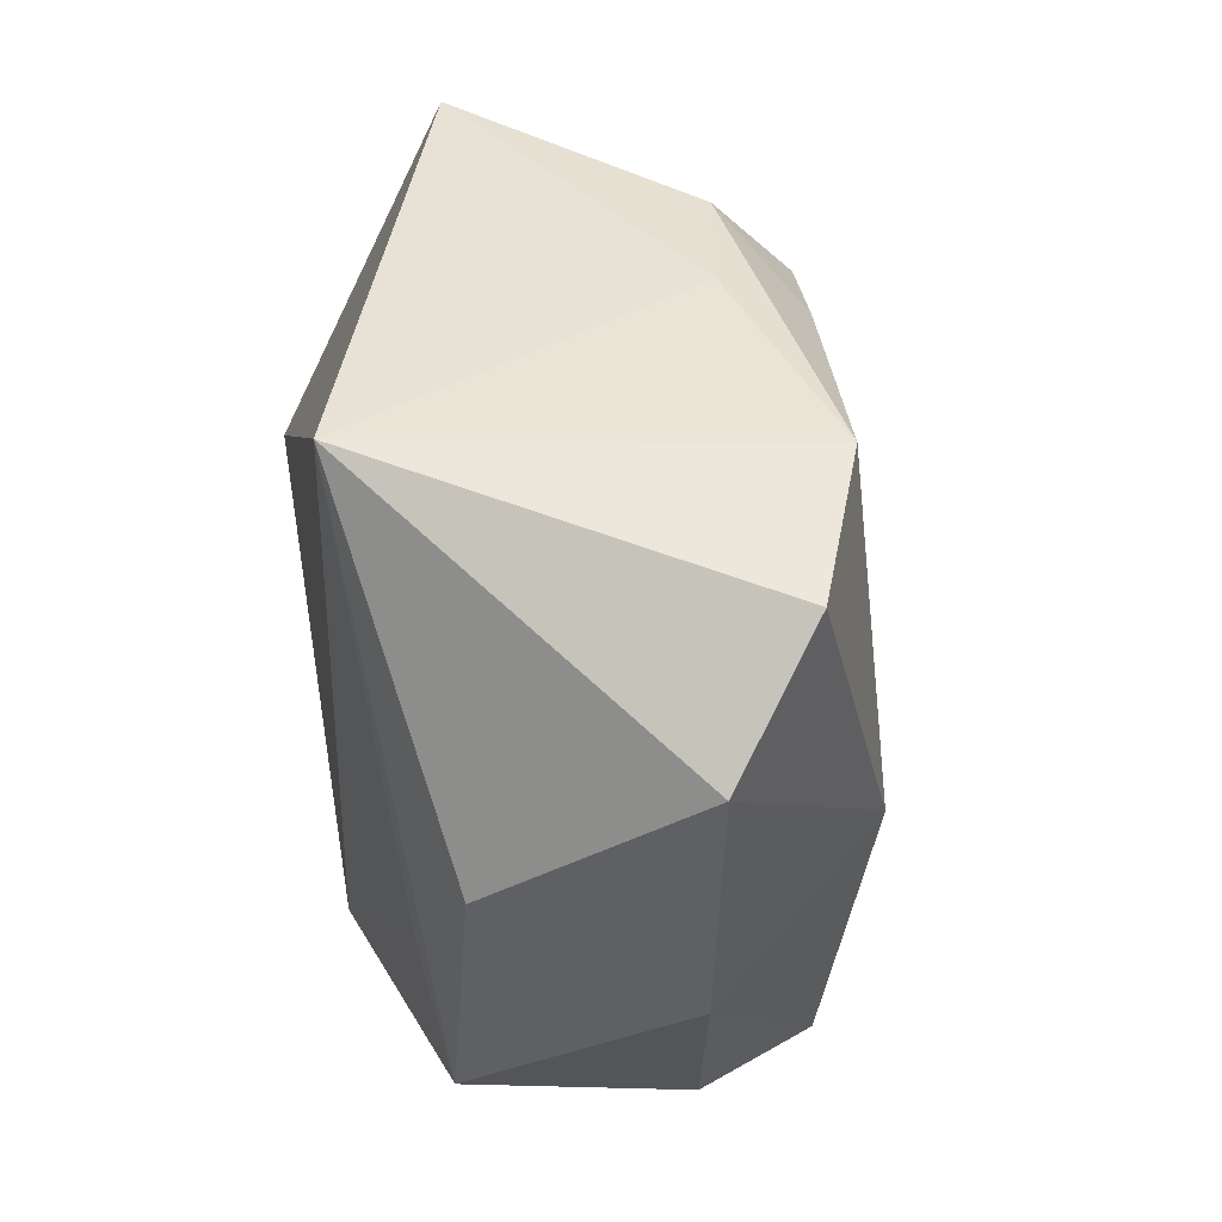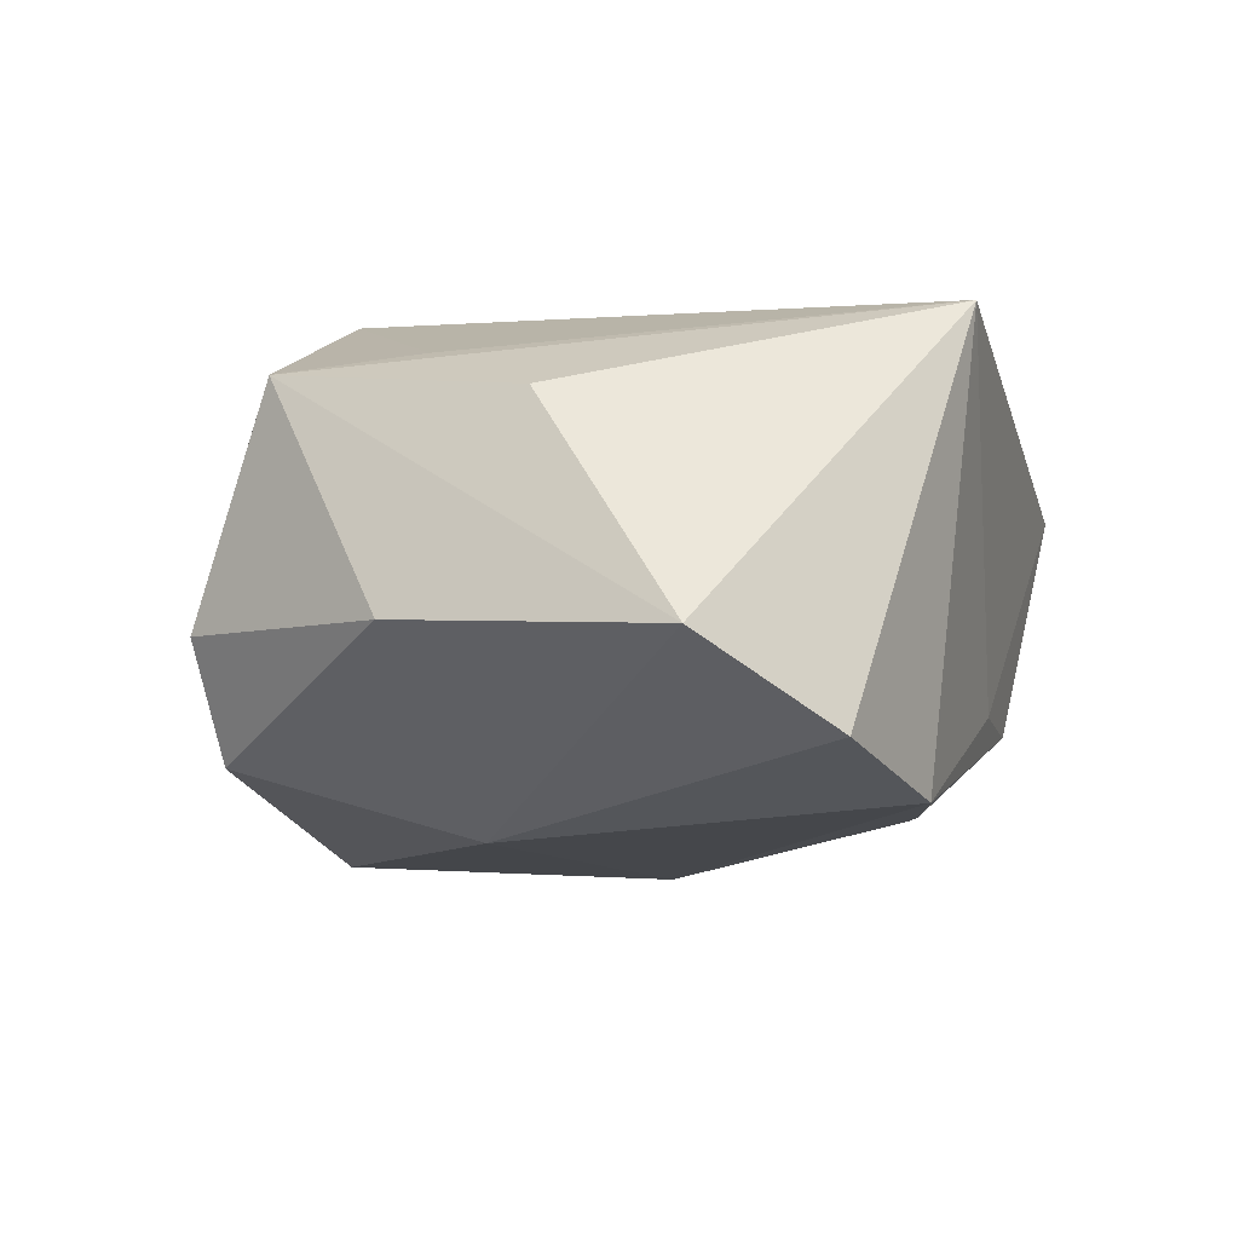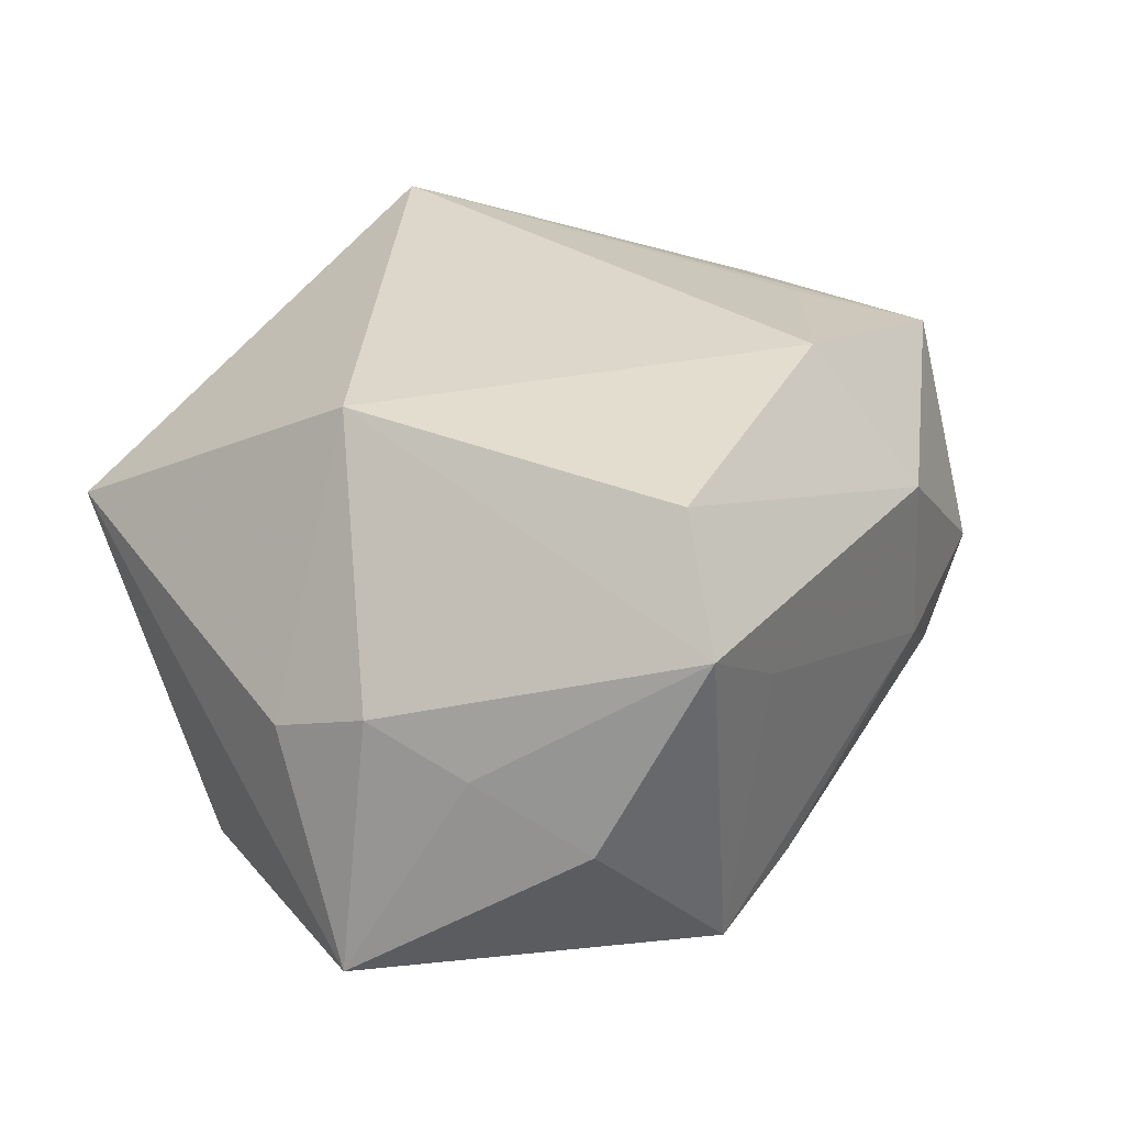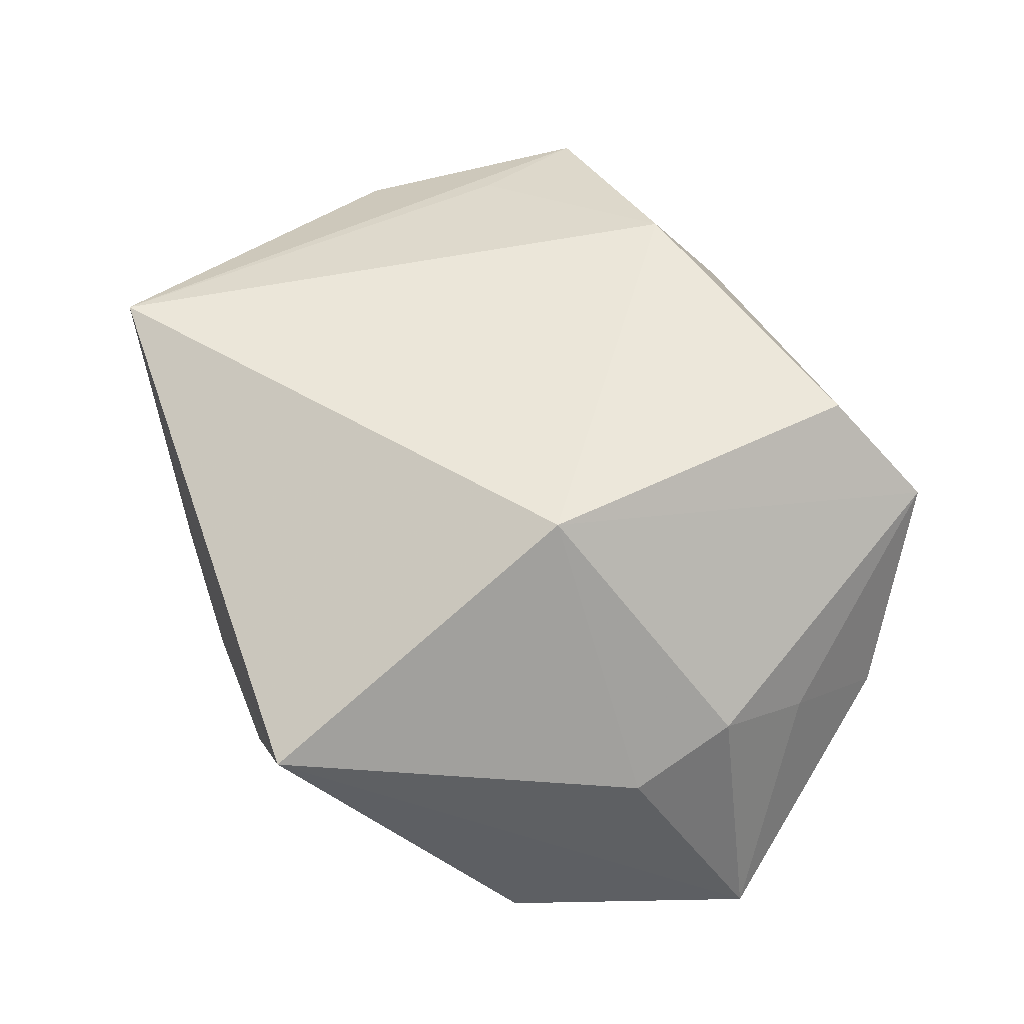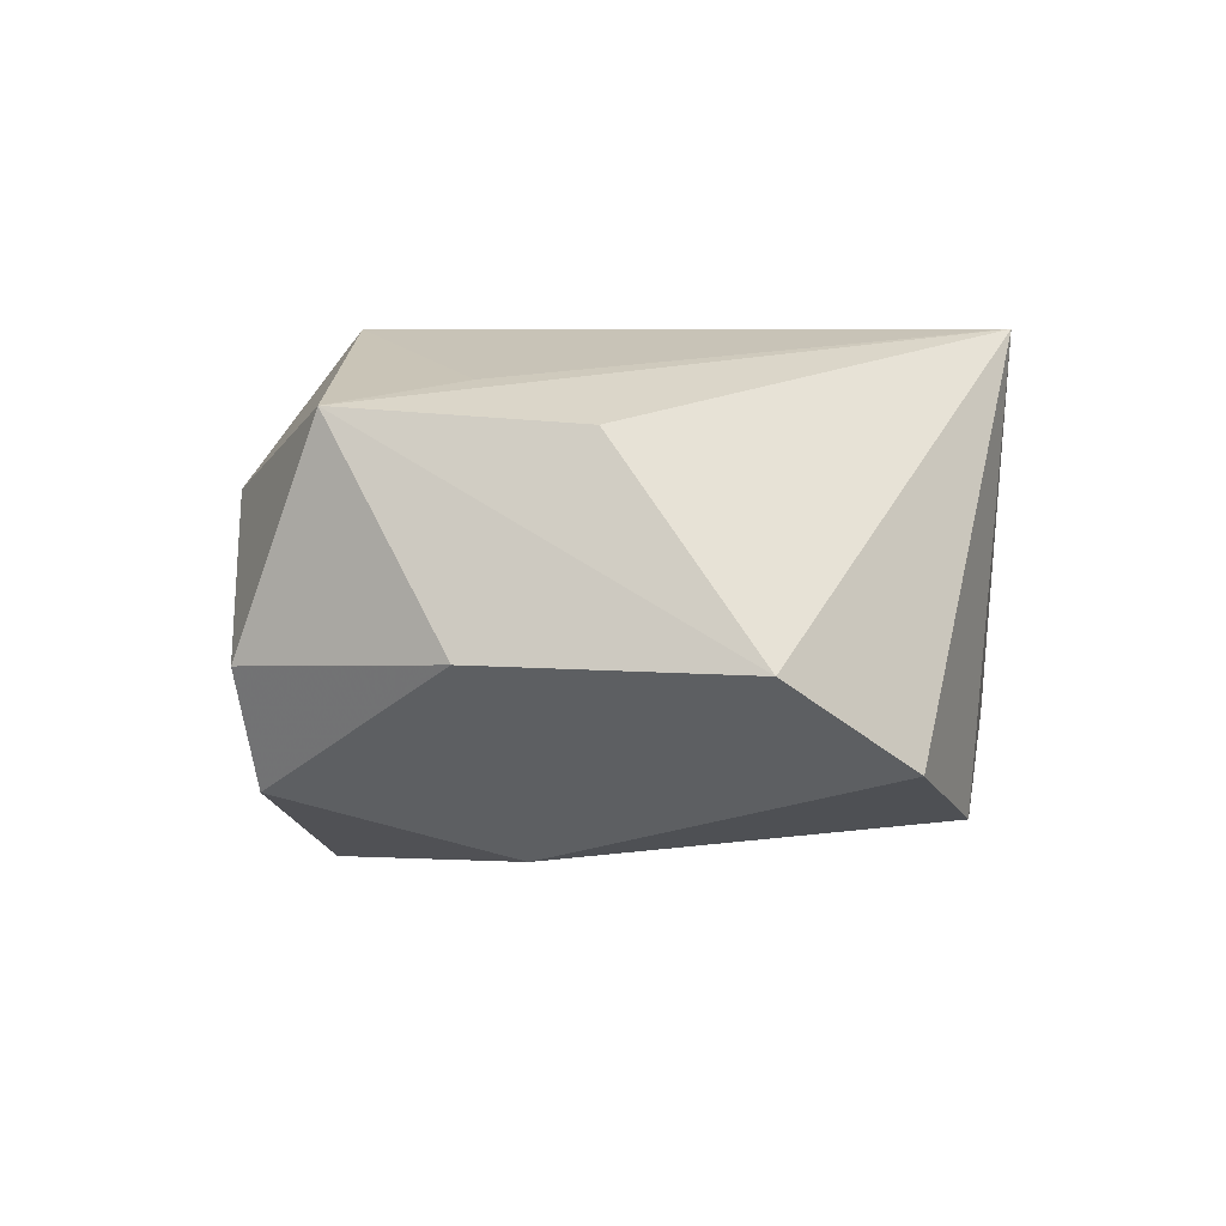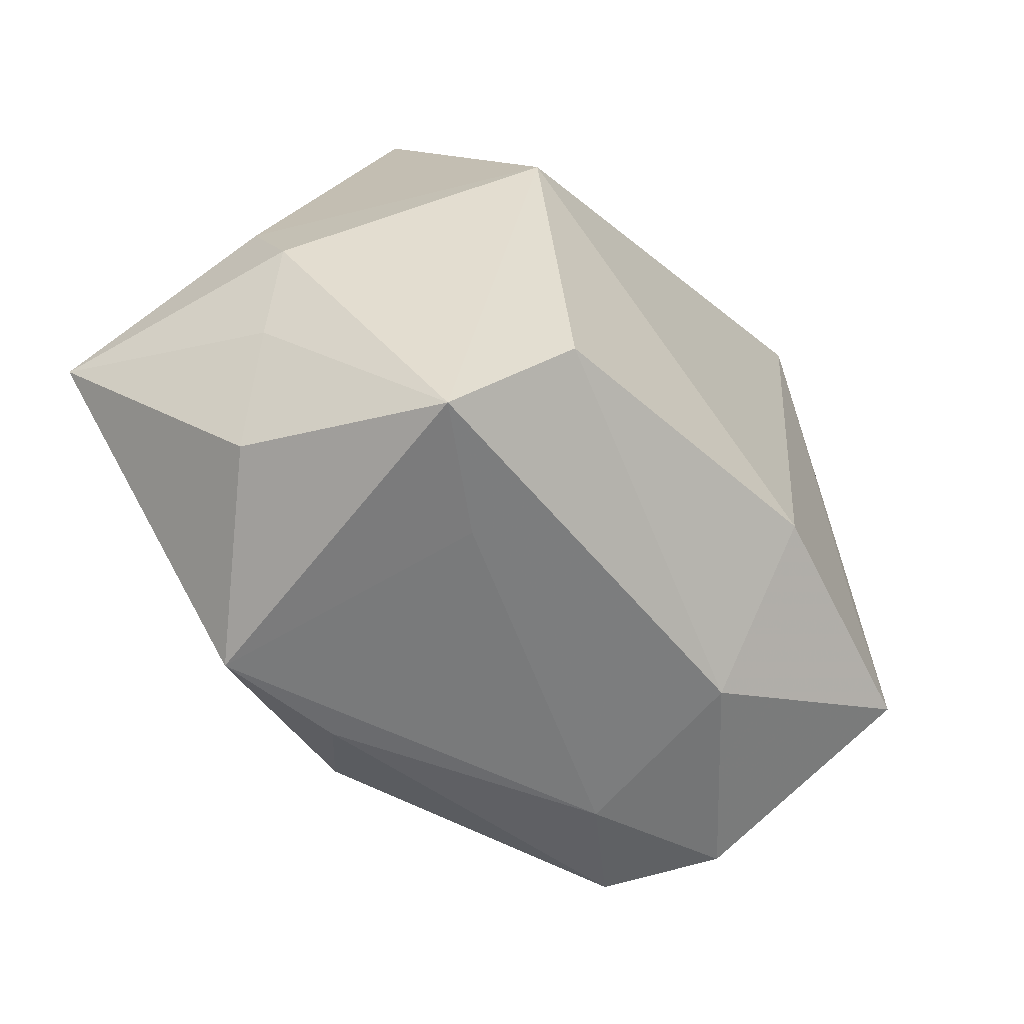
<metadata>
{"format":"obj","ext":"obj","renderer":"f3d","projection":"perspective","resolution":1024,"background":"white","views":[{"elev":39.1,"azim":78.8,"up":"+Y"},{"elev":0.3,"azim":105.7,"up":"+Z"},{"elev":30.4,"azim":-51.9,"up":"+Z"},{"elev":47.5,"azim":-110.7,"up":"+Z"},{"elev":6.0,"azim":96.3,"up":"+Z"},{"elev":-63.9,"azim":-48.3,"up":"+Y"}]}
</metadata>
<code>
v -0.02801 -0.02604 -0.005763
v -0.01022 0.02958 -0.01139
v 0.02321 -0.004399 -0.01805
v 0.01717 0.03121 0.02192
v 0.0009371 0.02991 -0.009222
v -0.01623 -0.02562 0.02014
v 0.03986 0.0149 -0.001523
v 0.0209 0.02847 -0.01454
v -0.03178 -0.0165 -0.0007001
v 0.01742 -0.02772 -0.006748
v -0.03888 -0.008781 -0.01888
v 0.000559 -0.02407 -0.02254
v 0.03138 -0.01831 0.01642
v 0.03323 0.002141 0.01518
v -0.02152 -0.03224 0.01142
v -0.01905 -0.001027 -0.02492
v -0.03421 -0.00794 0.002866
v 0.02641 -0.007768 0.01822
v 0.01496 -0.0282 0.009438
v -0.02235 0.00396 0.02192
v -0.01561 -0.03017 -0.01922
v -0.02693 0.03121 0.006866
v 0.03365 0.025 -0.009206
v -0.01141 -0.03103 0.004816
v -0.01206 0.02141 -0.01863
v 0.02944 -0.02547 -0.00269
v -0.004348 -0.02897 -0.01769
v -0.03518 0.001002 -0.0008137
v 0.01086 -0.0193 0.02192
v 0.02572 -0.02434 -0.01268
v 0.03764 -0.007698 -0.001323
v -0.03239 0.01159 -0.01784
v -0.002435 0.02369 -0.01757
f 20 4 22
f 20 29 4
f 19 15 10
f 32 11 22
f 15 20 17
f 6 20 15
f 29 20 6
f 6 15 19
f 19 29 6
f 13 29 19
f 13 31 7
f 19 10 26
f 26 10 30
f 26 13 19
f 30 31 26
f 31 13 26
f 22 4 5
f 4 8 5
f 23 4 7
f 23 8 4
f 1 21 15
f 11 21 1
f 24 10 15
f 15 21 24
f 24 21 10
f 30 10 27
f 10 21 27
f 12 30 27
f 27 21 12
f 2 32 22
f 22 5 2
f 2 8 33
f 2 5 8
f 11 32 16
f 12 21 16
f 16 21 11
f 33 8 16
f 15 17 9
f 9 17 11
f 9 1 15
f 11 1 9
f 22 11 28
f 11 17 28
f 28 20 22
f 28 17 20
f 4 29 18
f 18 13 4
f 29 13 18
f 7 4 14
f 14 13 7
f 4 13 14
f 8 23 3
f 12 16 3
f 3 16 8
f 3 30 12
f 3 23 7
f 7 31 3
f 3 31 30
f 33 16 25
f 25 16 32
f 25 2 33
f 32 2 25

</code>
